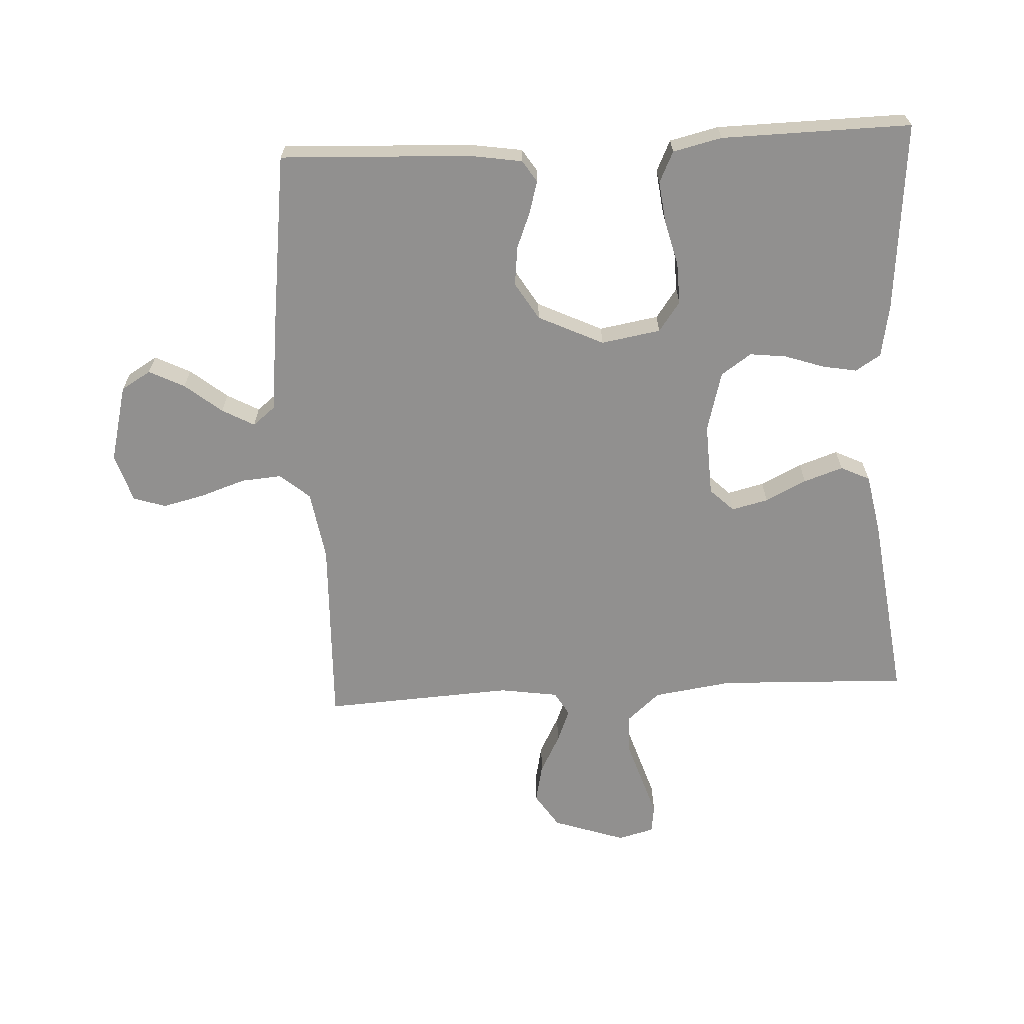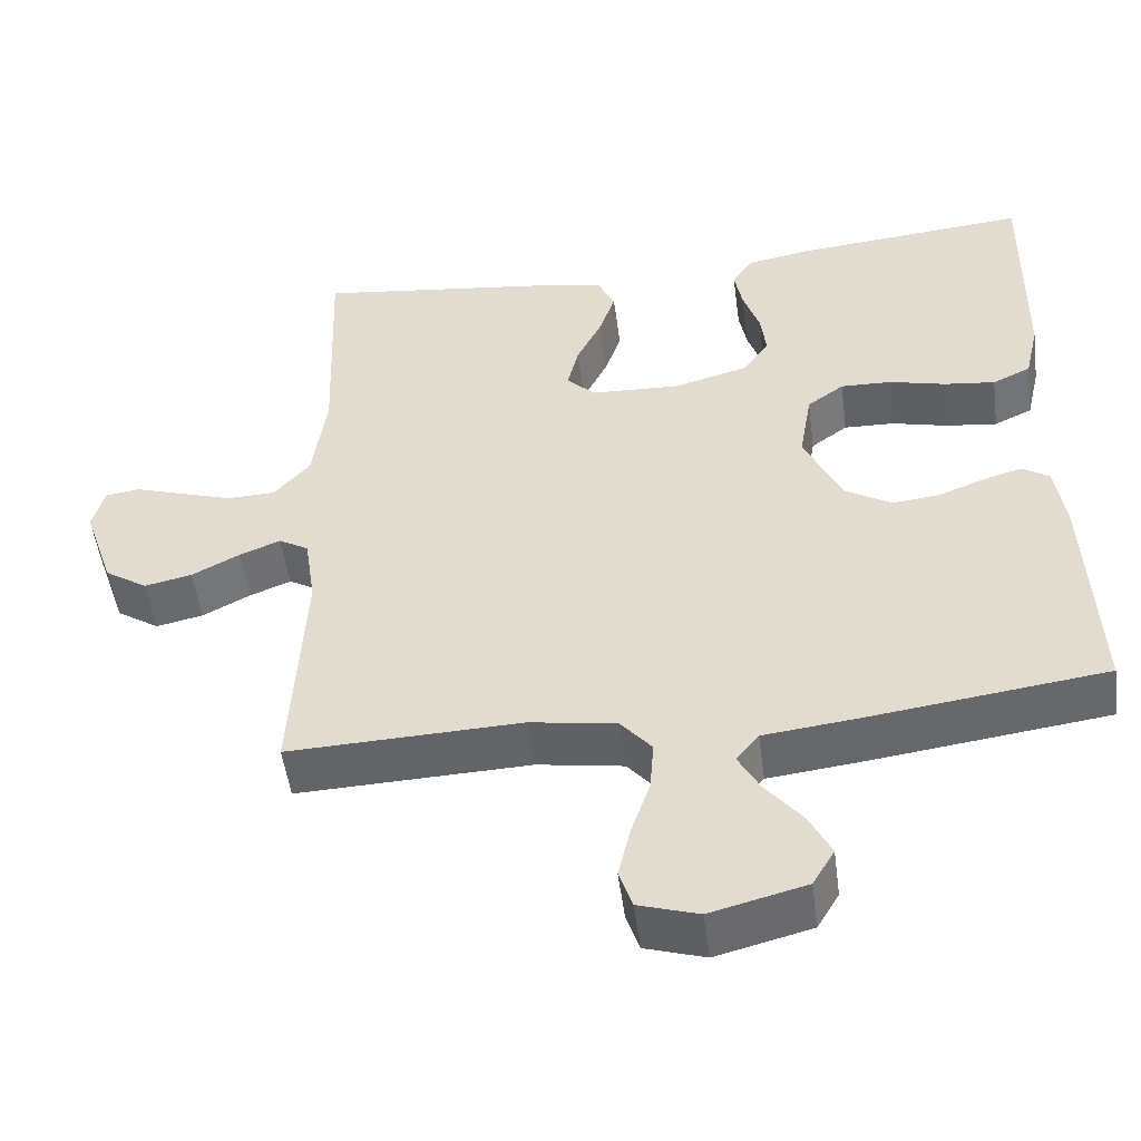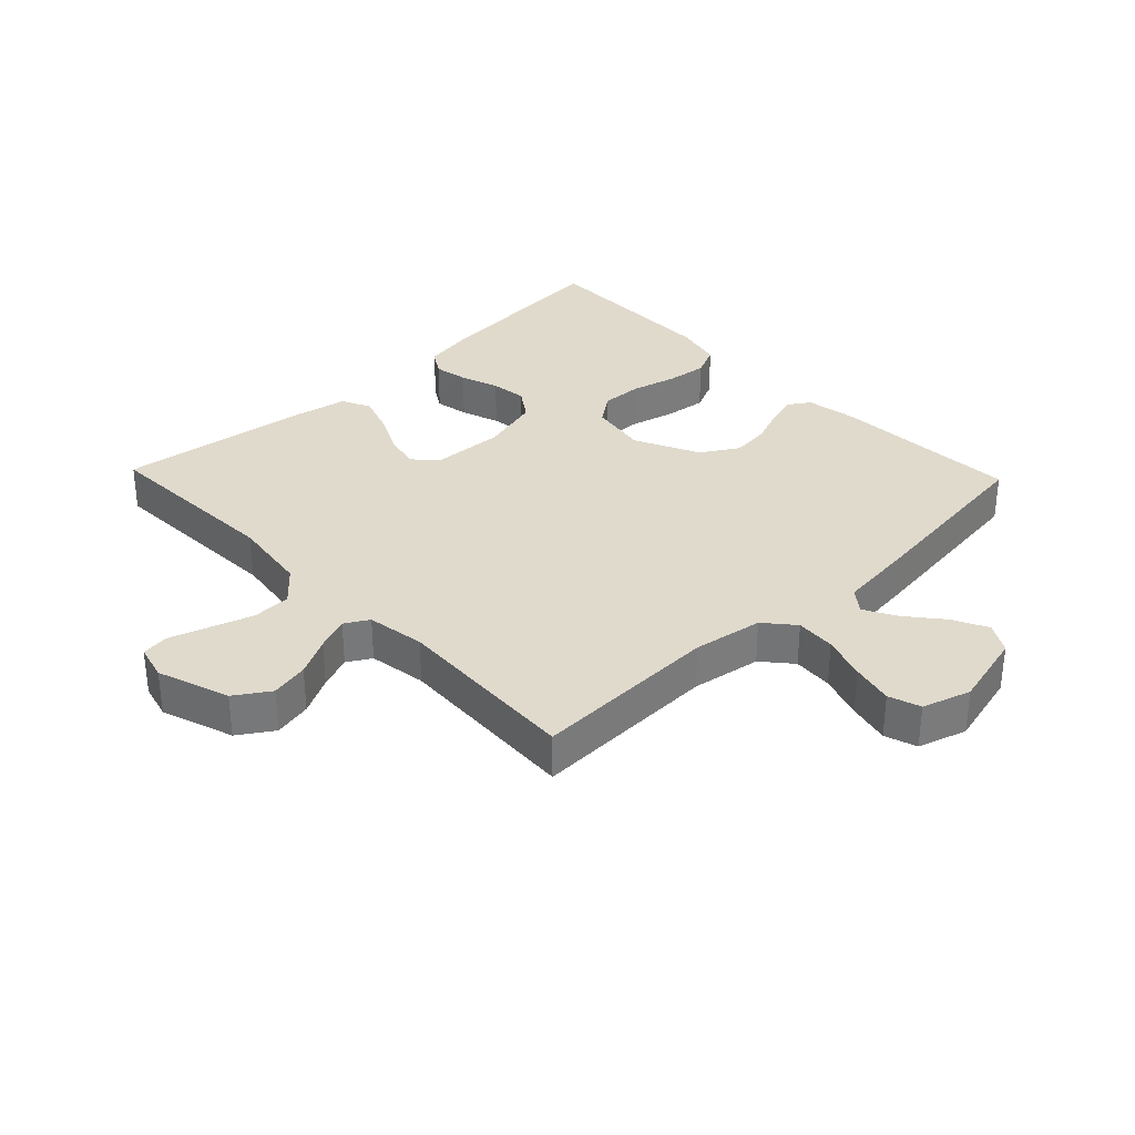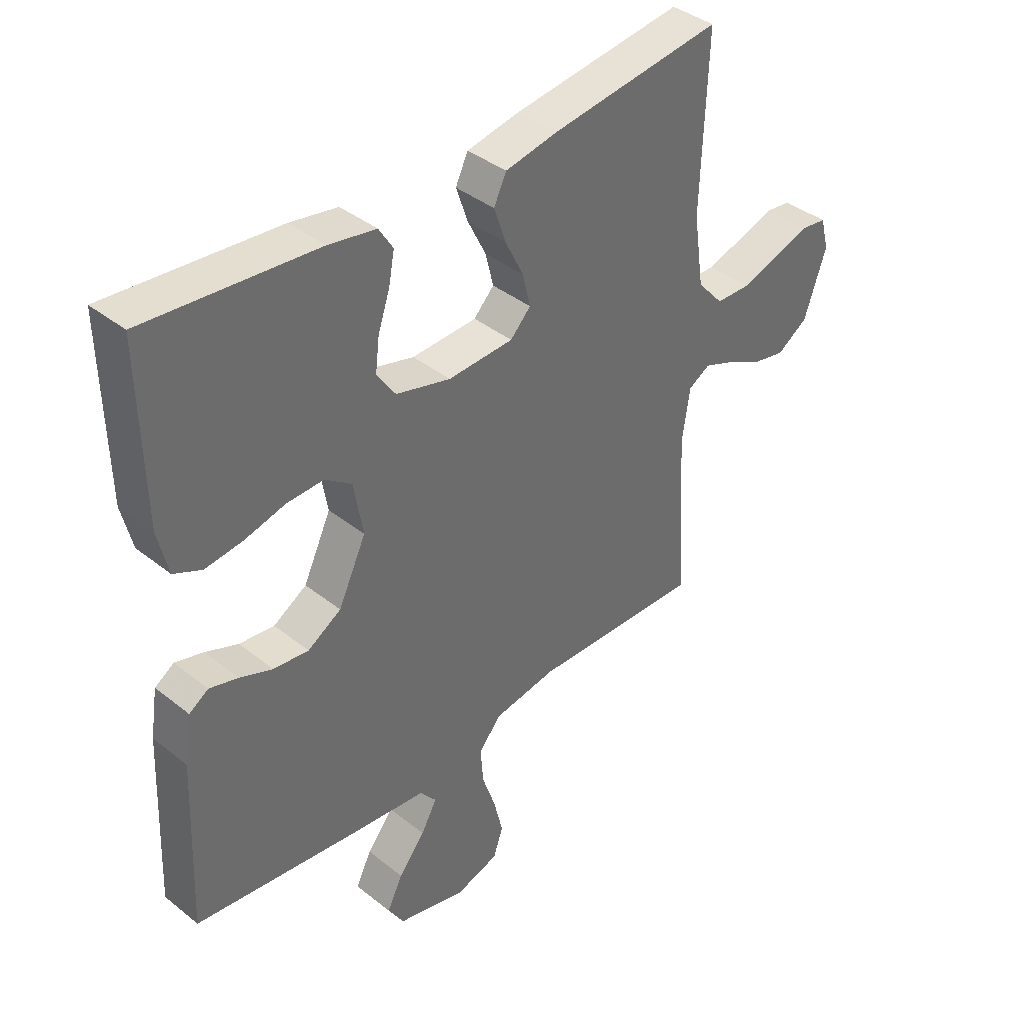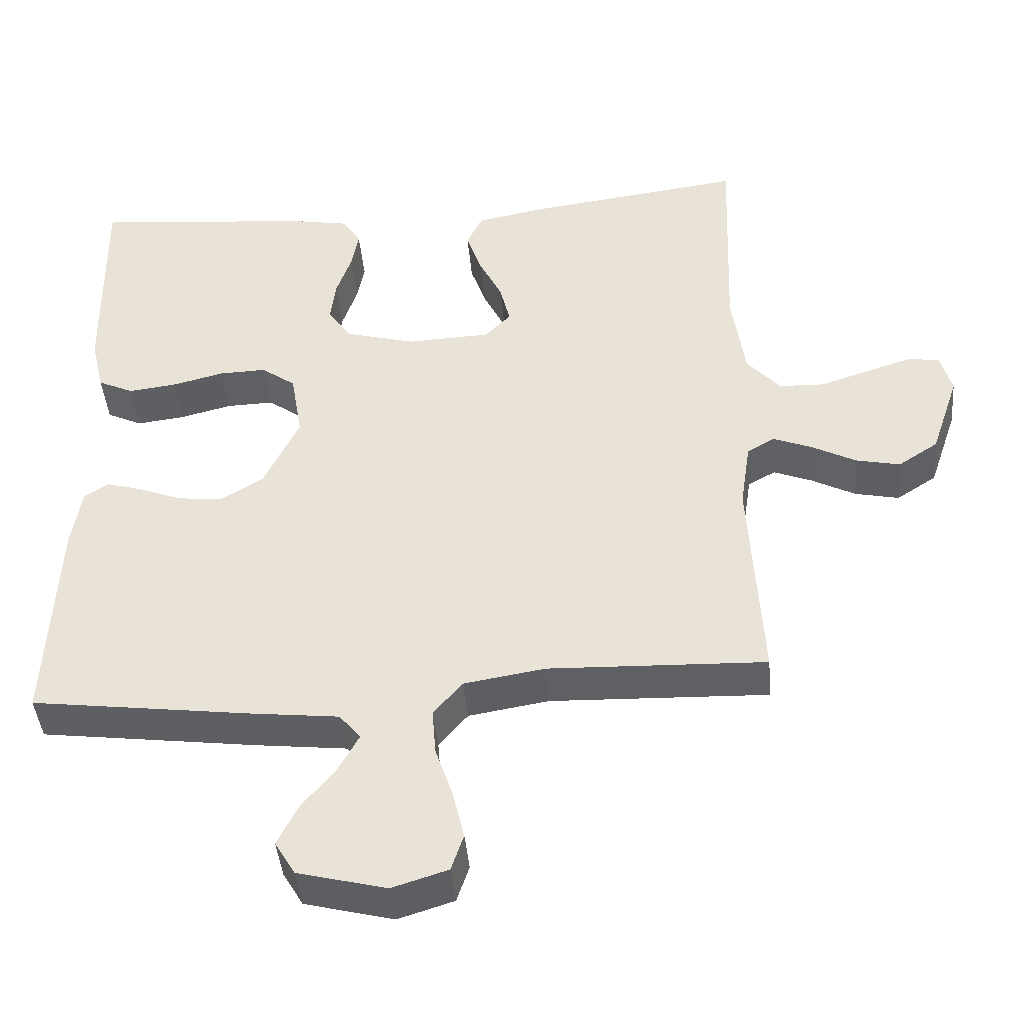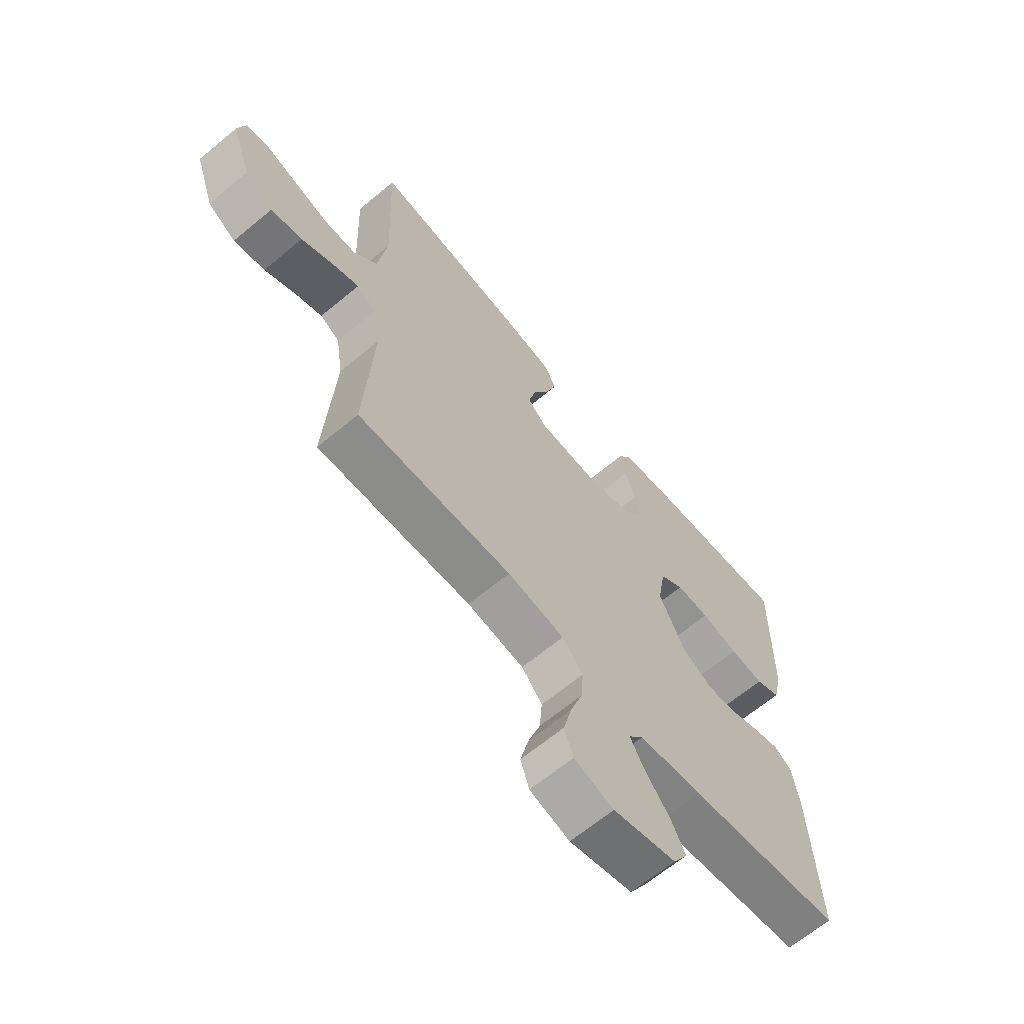
<metadata>
{"format":"obj","ext":"obj","renderer":"f3d","projection":"perspective","resolution":1024,"background":"white","views":[{"elev":-65.7,"azim":-87.0,"up":"+Y"},{"elev":-50.9,"azim":-172.5,"up":"+Z"},{"elev":33.0,"azim":136.3,"up":"+Y"},{"elev":39.4,"azim":-45.3,"up":"+Z"},{"elev":-42.9,"azim":5.0,"up":"+Z"},{"elev":-65.4,"azim":129.9,"up":"+Z"}]}
</metadata>
<code>
v 0.5 0.07 -0.5
v 0.2 0.07 -0.49
v 0.089 0.07 -0.508
v 0.049 0.07 -0.555
v 0.054 0.07 -0.619
v 0.078 0.07 -0.69
v 0.094 0.07 -0.757
v 0.077 0.07 -0.808
v 0 0.07 -0.832
v -0.122 0.07 -0.801
v -0.15 0.07 -0.754
v -0.122 0.07 -0.698
v -0.075 0.07 -0.64
v -0.047 0.07 -0.589
v -0.076 0.07 -0.553
v -0.2 0.07 -0.539
v -0.5 0.07 -0.5
v -0.487 0.07 -0.2
v -0.474 0.07 -0.117
v -0.44 0.07 -0.095
v -0.39 0.07 -0.109
v -0.332 0.07 -0.132
v -0.27 0.07 -0.139
v -0.211 0.07 -0.103
v -0.162 0.07 0
v -0.178 0.07 0.094
v -0.225 0.07 0.128
v -0.29 0.07 0.126
v -0.362 0.07 0.108
v -0.428 0.07 0.1
v -0.477 0.07 0.123
v -0.495 0.07 0.2
v -0.5 0.07 0.5
v -0.2 0.07 0.473
v -0.116 0.07 0.458
v -0.091 0.07 0.418
v -0.101 0.07 0.364
v -0.122 0.07 0.302
v -0.129 0.07 0.244
v -0.096 0.07 0.196
v 0 0.07 0.17
v 0.115 0.07 0.175
v 0.151 0.07 0.212
v 0.137 0.07 0.27
v 0.105 0.07 0.335
v 0.084 0.07 0.397
v 0.106 0.07 0.443
v 0.2 0.07 0.461
v 0.5 0.07 0.5
v 0.489 0.07 0.2
v 0.507 0.07 0.075
v 0.553 0.07 0.023
v 0.615 0.07 0.021
v 0.683 0.07 0.043
v 0.745 0.07 0.063
v 0.789 0.07 0.057
v 0.804 0.07 0
v 0.765 0.07 -0.115
v 0.71 0.07 -0.151
v 0.649 0.07 -0.138
v 0.588 0.07 -0.106
v 0.535 0.07 -0.085
v 0.497 0.07 -0.107
v 0.483 0.07 -0.2
v 0.5 0 -0.5
v 0.2 0 -0.49
v 0.089 0 -0.508
v 0.049 0 -0.555
v 0.054 0 -0.619
v 0.078 0 -0.69
v 0.094 0 -0.757
v 0.077 0 -0.808
v 0 0 -0.832
v -0.122 0 -0.801
v -0.15 0 -0.754
v -0.122 0 -0.698
v -0.075 0 -0.64
v -0.047 0 -0.589
v -0.076 0 -0.553
v -0.2 0 -0.539
v -0.5 0 -0.5
v -0.487 0 -0.2
v -0.474 0 -0.117
v -0.44 0 -0.095
v -0.39 0 -0.109
v -0.332 0 -0.132
v -0.27 0 -0.139
v -0.211 0 -0.103
v -0.162 0 0
v -0.178 0 0.094
v -0.225 0 0.128
v -0.29 0 0.126
v -0.362 0 0.108
v -0.428 0 0.1
v -0.477 0 0.123
v -0.495 0 0.2
v -0.5 0 0.5
v -0.2 0 0.473
v -0.116 0 0.458
v -0.091 0 0.418
v -0.101 0 0.364
v -0.122 0 0.302
v -0.129 0 0.244
v -0.096 0 0.196
v 0 0 0.17
v 0.115 0 0.175
v 0.151 0 0.212
v 0.137 0 0.27
v 0.105 0 0.335
v 0.084 0 0.397
v 0.106 0 0.443
v 0.2 0 0.461
v 0.5 0 0.5
v 0.489 0 0.2
v 0.507 0 0.075
v 0.553 0 0.023
v 0.615 0 0.021
v 0.683 0 0.043
v 0.745 0 0.063
v 0.789 0 0.057
v 0.804 0 0
v 0.765 0 -0.115
v 0.71 0 -0.151
v 0.649 0 -0.138
v 0.588 0 -0.106
v 0.535 0 -0.085
v 0.497 0 -0.107
v 0.483 0 -0.2
f 58 59 60 61
f 58 61 62
f 57 58 62
f 56 57 62
f 53 54 55 56
f 53 56 62
f 52 53 62 63
f 47 48 49 50
f 47 50 51
f 44 45 46 47
f 43 44 47 51
f 42 43 51 52
f 35 36 37 38
f 35 38 39
f 34 35 39
f 33 34 39
f 32 33 39 40
f 28 29 30 31
f 27 28 31 32
f 19 20 21 22
f 19 22 23
f 18 19 23
f 15 16 17 18
f 15 18 23
f 14 15 23 24
f 10 11 12 13
f 10 13 14
f 9 10 14
f 8 9 14
f 5 6 7 8
f 5 8 14 24
f 64 1 2
f 63 64 2 3
f 41 42 52 63
f 27 32 40 41
f 26 27 41 63
f 25 26 63 3
f 4 5 24 25
f 3 4 25
f 125 124 123 122
f 126 125 122
f 126 122 121
f 126 121 120
f 120 119 118 117
f 126 120 117
f 127 126 117 116
f 114 113 112 111
f 115 114 111
f 111 110 109 108
f 115 111 108 107
f 116 115 107 106
f 102 101 100 99
f 103 102 99
f 103 99 98
f 103 98 97
f 104 103 97 96
f 95 94 93 92
f 96 95 92 91
f 86 85 84 83
f 87 86 83
f 87 83 82
f 82 81 80 79
f 87 82 79
f 88 87 79 78
f 77 76 75 74
f 78 77 74
f 78 74 73
f 78 73 72
f 72 71 70 69
f 88 78 72 69
f 66 65 128
f 67 66 128 127
f 127 116 106 105
f 105 104 96 91
f 127 105 91 90
f 67 127 90 89
f 89 88 69 68
f 89 68 67
f 1 65 66 2
f 2 66 67 3
f 3 67 68 4
f 4 68 69 5
f 5 69 70 6
f 6 70 71 7
f 7 71 72 8
f 8 72 73 9
f 9 73 74 10
f 10 74 75 11
f 11 75 76 12
f 12 76 77 13
f 13 77 78 14
f 14 78 79 15
f 15 79 80 16
f 16 80 81 17
f 17 81 82 18
f 18 82 83 19
f 19 83 84 20
f 20 84 85 21
f 21 85 86 22
f 22 86 87 23
f 23 87 88 24
f 24 88 89 25
f 25 89 90 26
f 26 90 91 27
f 27 91 92 28
f 28 92 93 29
f 29 93 94 30
f 30 94 95 31
f 31 95 96 32
f 32 96 97 33
f 33 97 98 34
f 34 98 99 35
f 35 99 100 36
f 36 100 101 37
f 37 101 102 38
f 38 102 103 39
f 39 103 104 40
f 40 104 105 41
f 41 105 106 42
f 42 106 107 43
f 43 107 108 44
f 44 108 109 45
f 45 109 110 46
f 46 110 111 47
f 47 111 112 48
f 48 112 113 49
f 49 113 114 50
f 50 114 115 51
f 51 115 116 52
f 52 116 117 53
f 53 117 118 54
f 54 118 119 55
f 55 119 120 56
f 56 120 121 57
f 57 121 122 58
f 58 122 123 59
f 59 123 124 60
f 60 124 125 61
f 61 125 126 62
f 62 126 127 63
f 63 127 128 64
f 64 128 65 1

</code>
